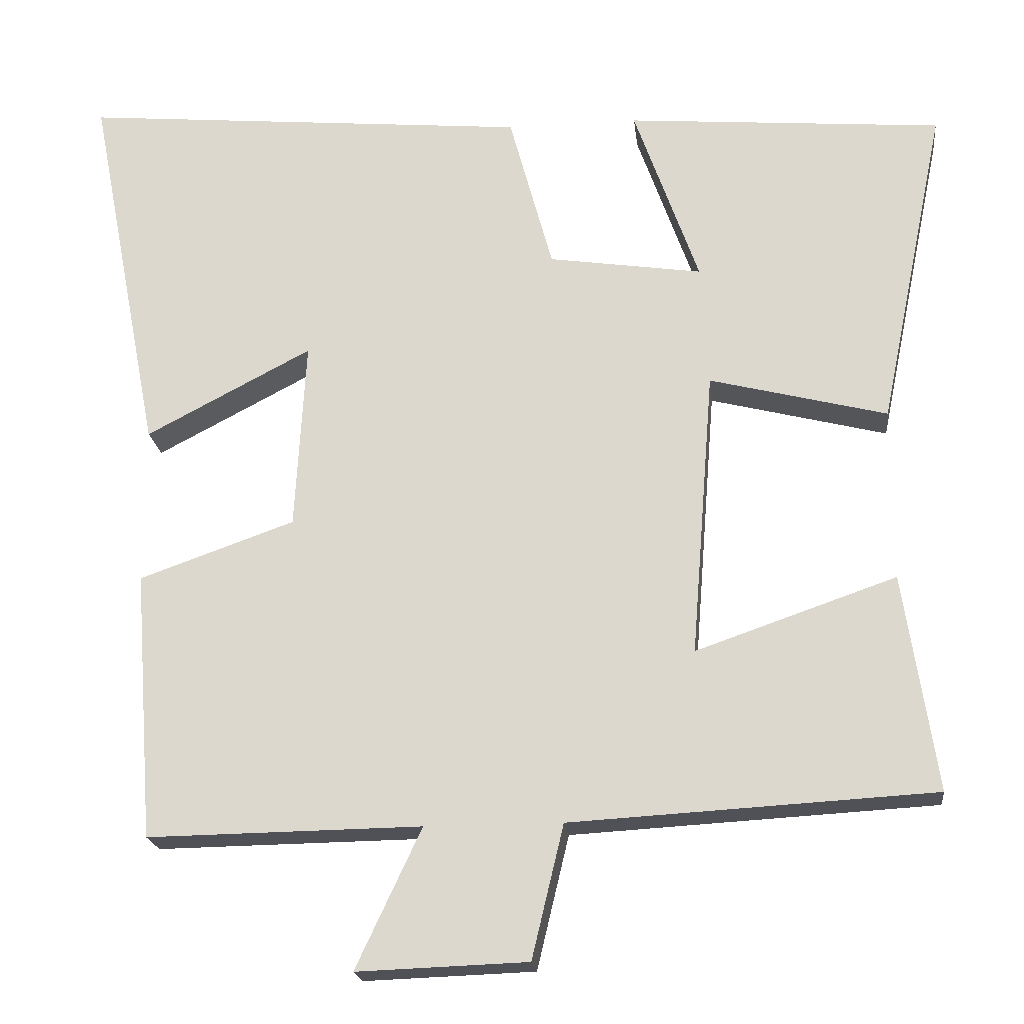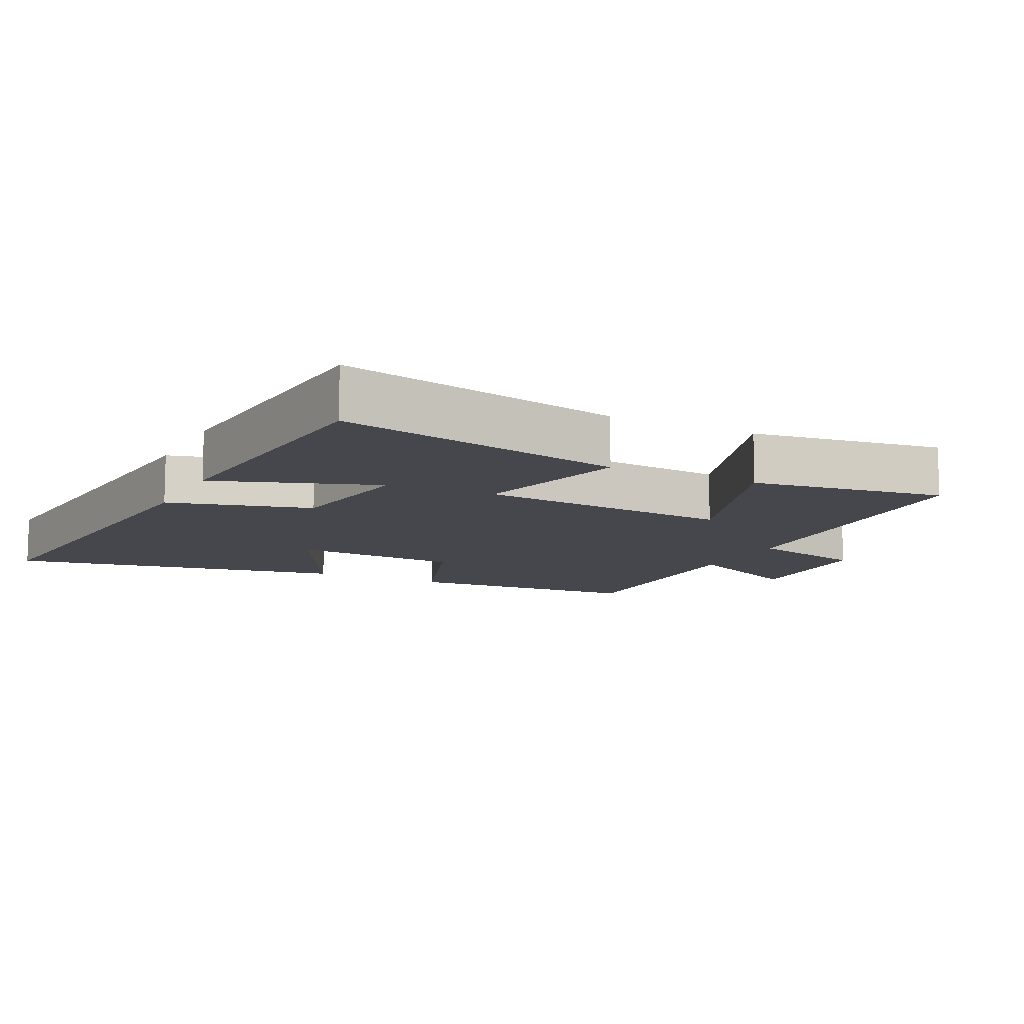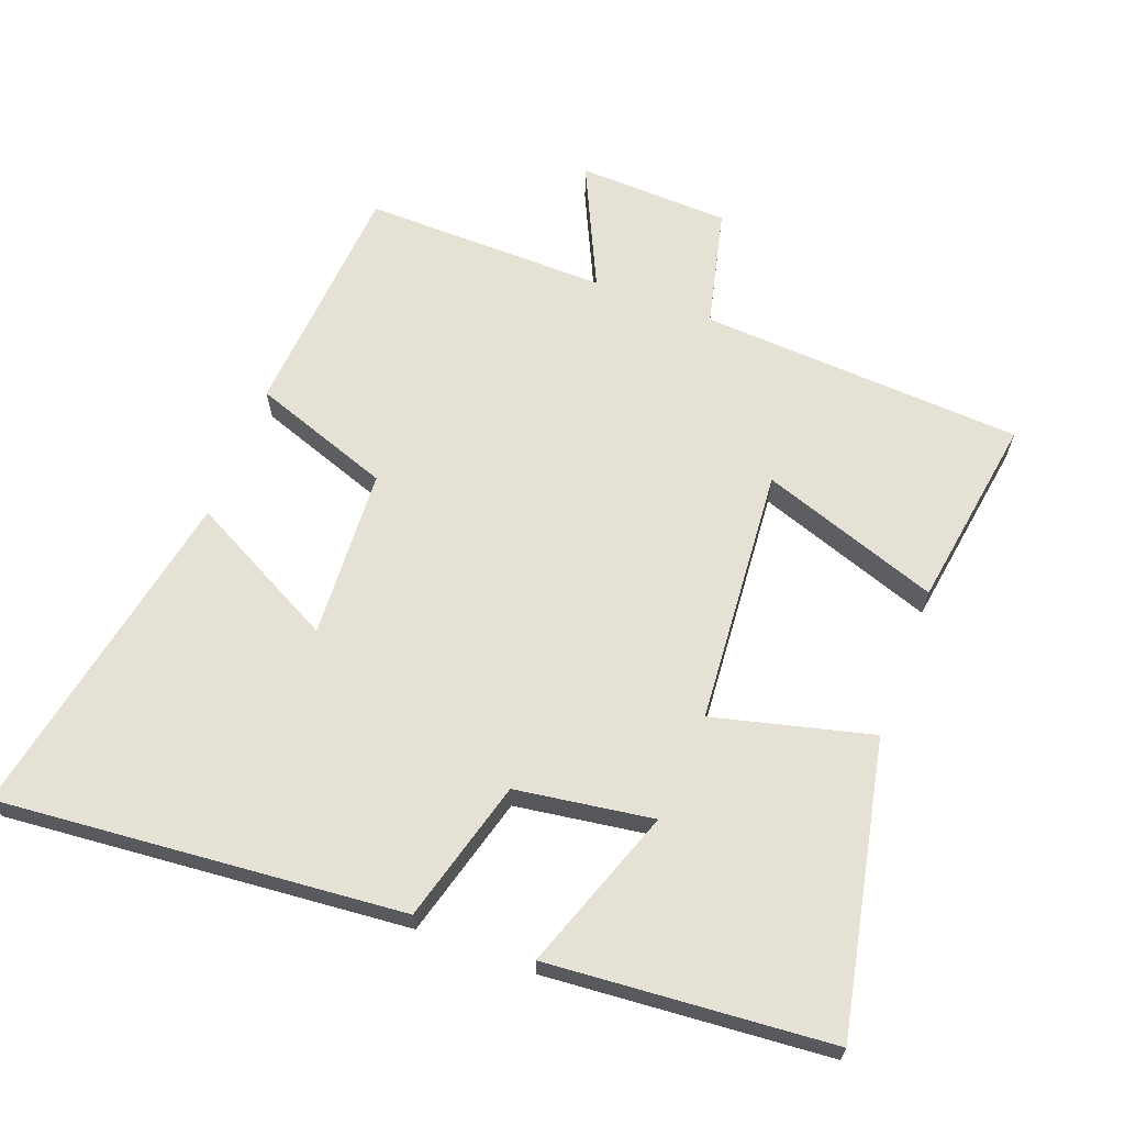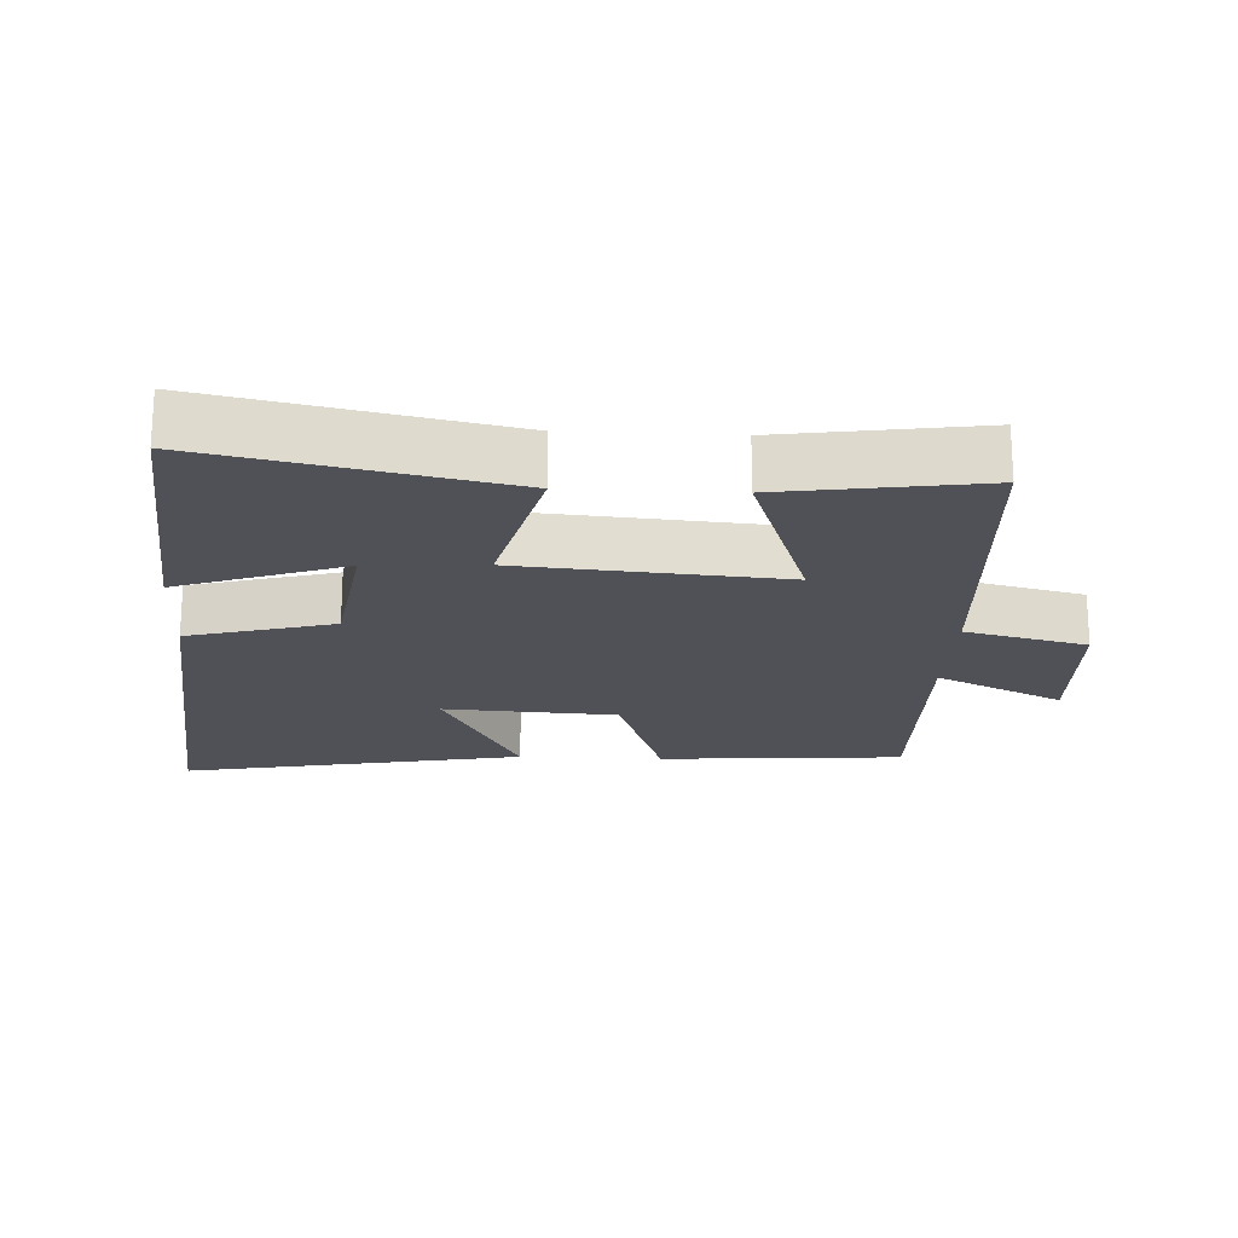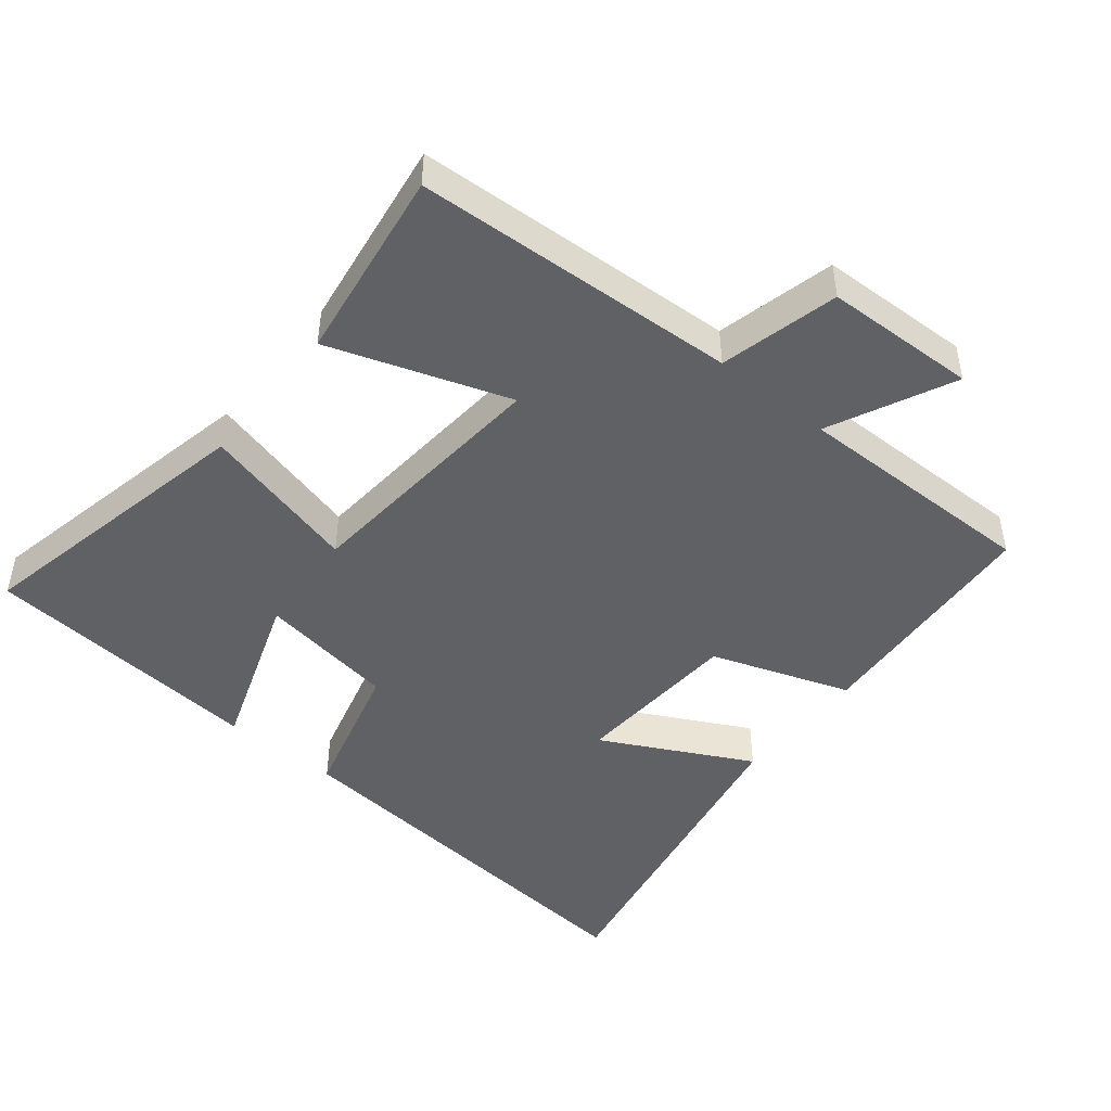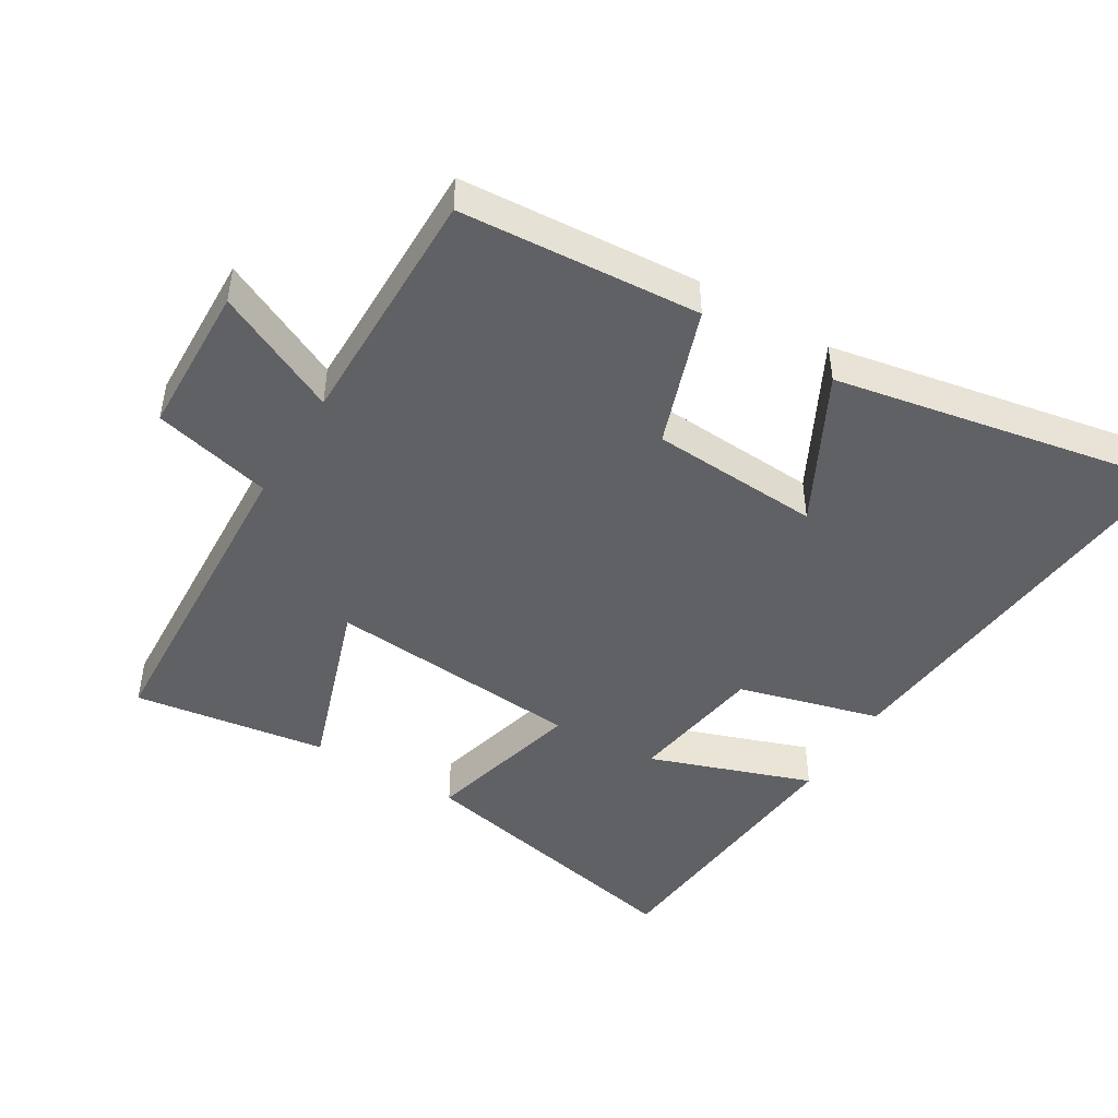
<metadata>
{"format":"obj","ext":"obj","renderer":"f3d","projection":"perspective","resolution":1024,"background":"white","views":[{"elev":-20.3,"azim":6.4,"up":"+Z"},{"elev":-10.9,"azim":63.4,"up":"+Y"},{"elev":65.1,"azim":20.7,"up":"+Y"},{"elev":-20.4,"azim":87.1,"up":"+Y"},{"elev":-46.9,"azim":140.8,"up":"+Y"},{"elev":-46.5,"azim":-121.4,"up":"+Y"}]}
</metadata>
<code>
v 0.543 0.07 -0.473
v 0.066 0.07 -0.5
v 0.024 0.07 -0.675
v -0.2 0.07 -0.683
v -0.114 0.07 -0.5
v -0.474 0.07 -0.505
v -0.5 0.07 -0.152
v -0.296 0.07 -0.08
v -0.282 0.07 0.17
v -0.5 0.07 0.056
v -0.596 0.07 0.553
v -0.002 0.07 0.5
v 0.055 0.07 0.291
v 0.257 0.07 0.261
v 0.172 0.07 0.5
v 0.588 0.07 0.466
v 0.5 0.07 0.04
v 0.267 0.07 0.099
v 0.237 0.07 -0.279
v 0.5 0.07 -0.188
v 0.543 0 -0.473
v 0.066 0 -0.5
v 0.024 0 -0.675
v -0.2 0 -0.683
v -0.114 0 -0.5
v -0.474 0 -0.505
v -0.5 0 -0.152
v -0.296 0 -0.08
v -0.282 0 0.17
v -0.5 0 0.056
v -0.596 0 0.553
v -0.002 0 0.5
v 0.055 0 0.291
v 0.257 0 0.261
v 0.172 0 0.5
v 0.588 0 0.466
v 0.5 0 0.04
v 0.267 0 0.099
v 0.237 0 -0.279
v 0.5 0 -0.188
f 19 20 1 2
f 18 19 2
f 16 17 18
f 14 15 16
f 14 16 18
f 13 14 18 2
f 9 10 11 12
f 13 2 3
f 12 13 3
f 9 12 3
f 8 9 3
f 5 6 7 8
f 3 4 5
f 3 5 8
f 22 21 40 39
f 22 39 38
f 38 37 36
f 36 35 34
f 38 36 34
f 22 38 34 33
f 32 31 30 29
f 23 22 33
f 23 33 32
f 23 32 29
f 23 29 28
f 28 27 26 25
f 25 24 23
f 28 25 23
f 1 21 22 2
f 2 22 23 3
f 3 23 24 4
f 4 24 25 5
f 5 25 26 6
f 6 26 27 7
f 7 27 28 8
f 8 28 29 9
f 9 29 30 10
f 10 30 31 11
f 11 31 32 12
f 12 32 33 13
f 13 33 34 14
f 14 34 35 15
f 15 35 36 16
f 16 36 37 17
f 17 37 38 18
f 18 38 39 19
f 19 39 40 20
f 20 40 21 1

</code>
